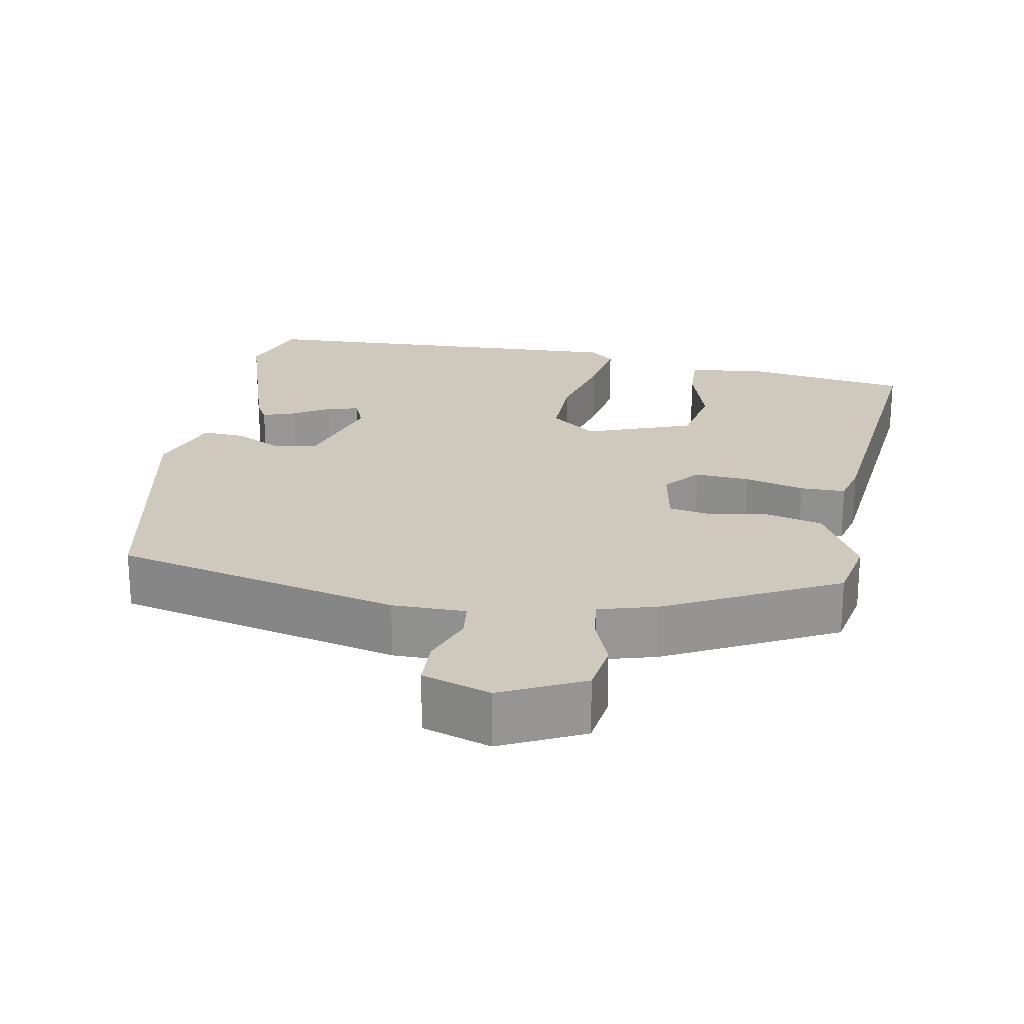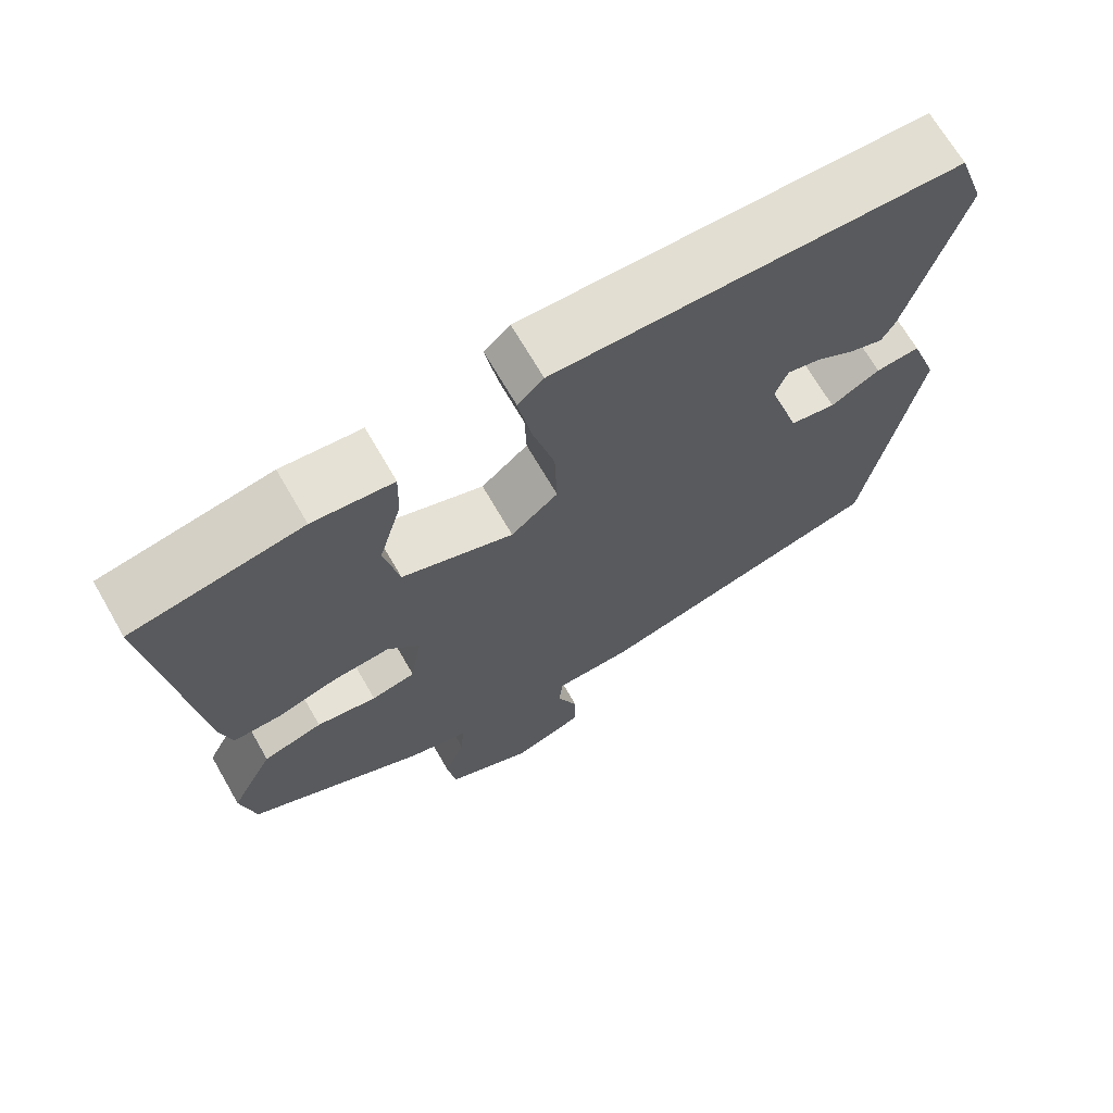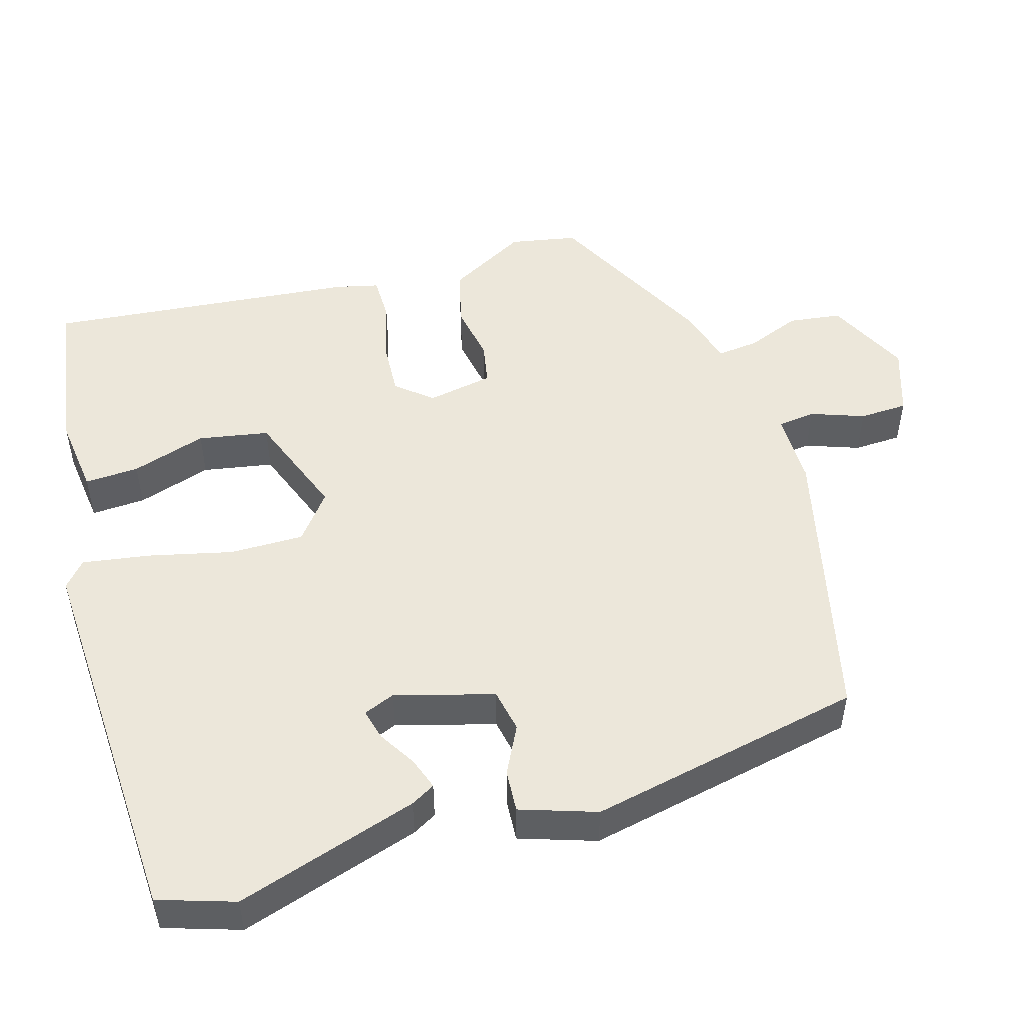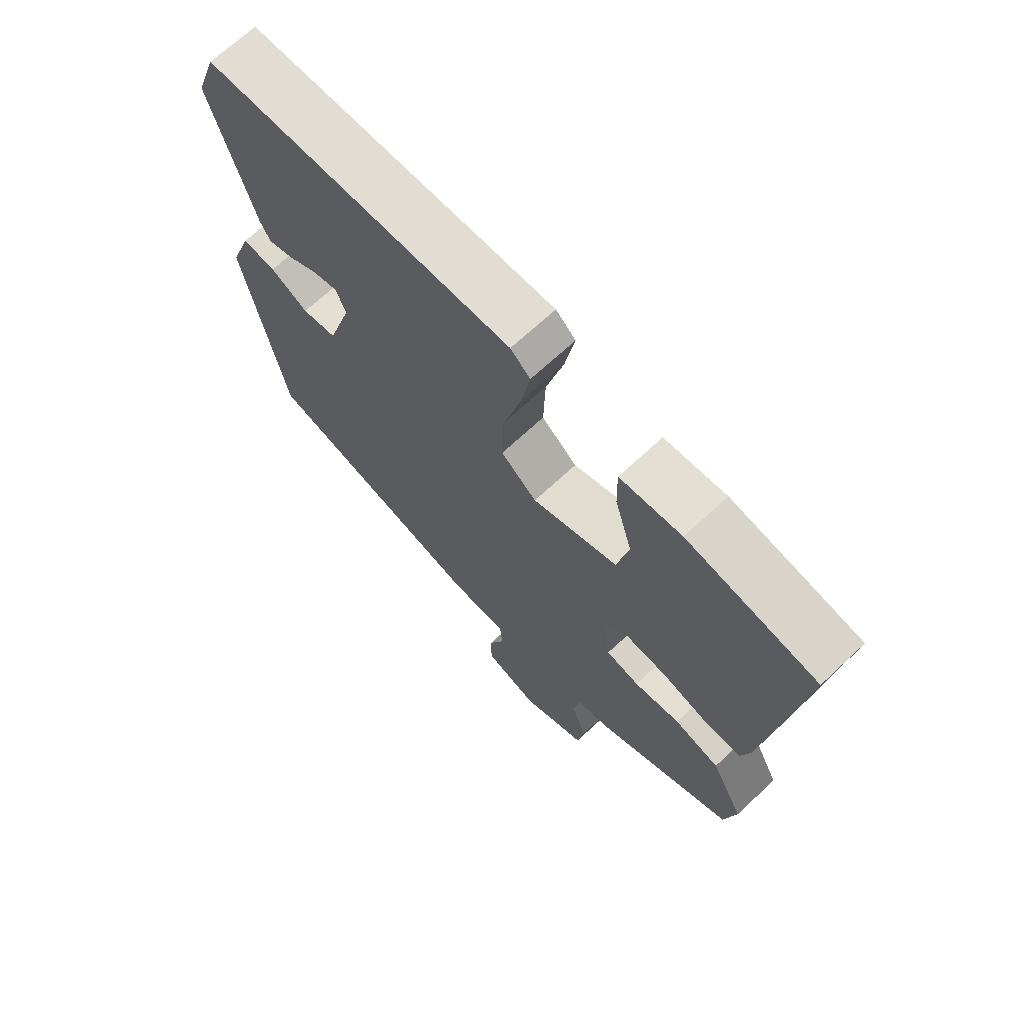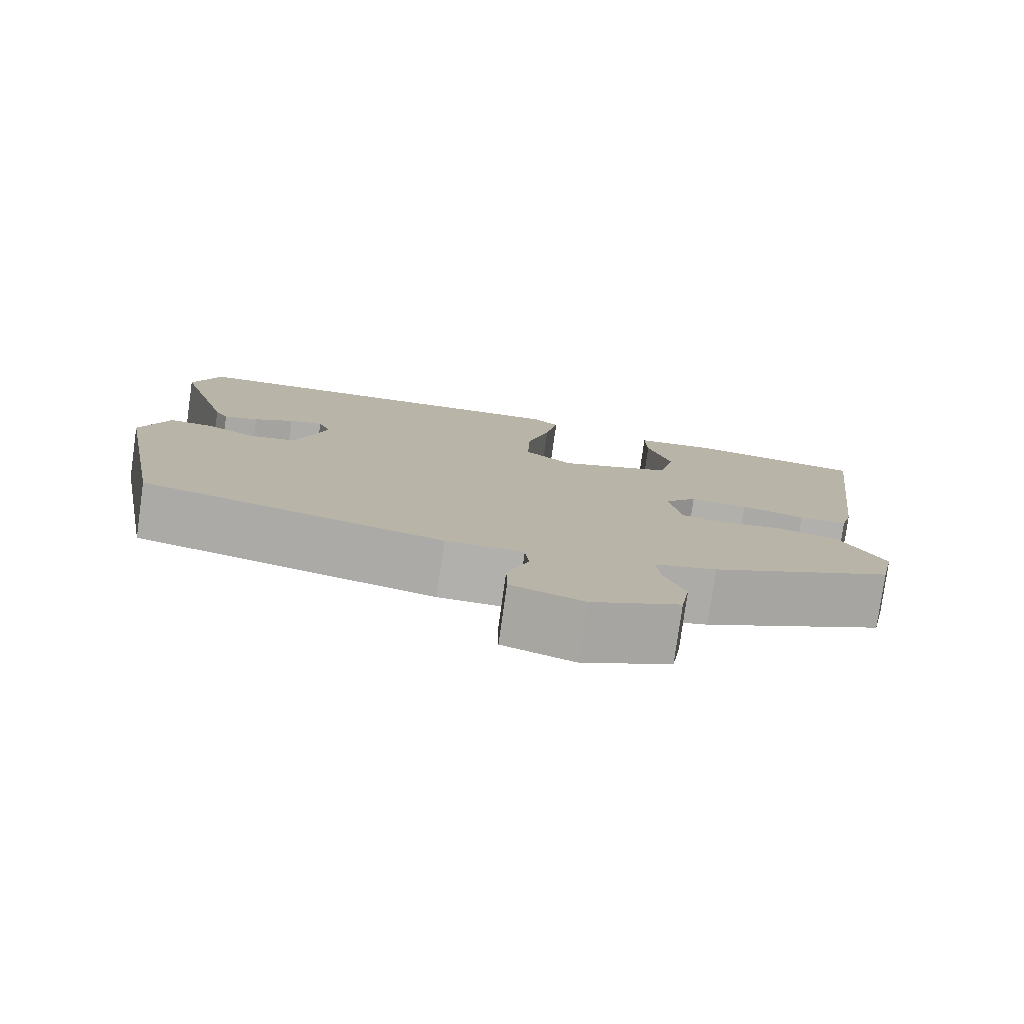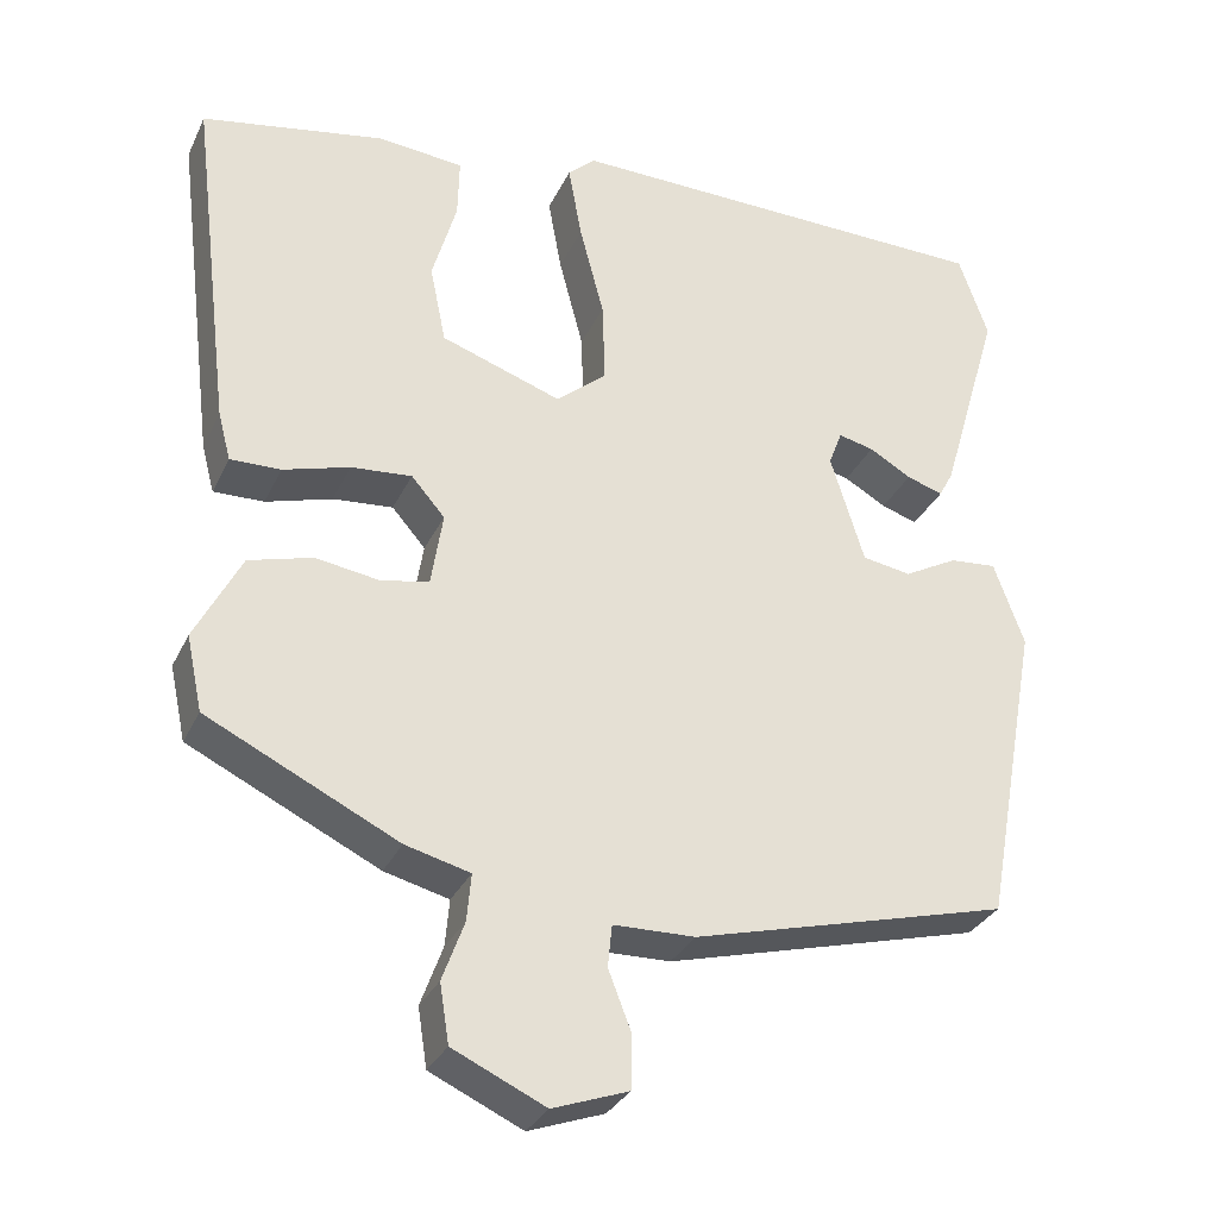
<metadata>
{"format":"obj","ext":"obj","renderer":"f3d","projection":"perspective","resolution":1024,"background":"white","views":[{"elev":22.4,"azim":-170.7,"up":"+Y"},{"elev":68.9,"azim":-30.0,"up":"+Z"},{"elev":50.4,"azim":72.2,"up":"+Y"},{"elev":68.8,"azim":-133.1,"up":"+Z"},{"elev":-78.8,"azim":172.0,"up":"+Z"},{"elev":-31.0,"azim":-21.9,"up":"+Z"}]}
</metadata>
<code>
v 0.494 0.07 0.518
v 0.529 0.07 0.418
v 0.458 0.07 0.175
v 0.441 0.07 0.143
v 0.398 0.07 0.157
v 0.348 0.07 0.186
v 0.306 0.07 0.196
v 0.29 0.07 0.154
v 0.33 0.07 0.024
v 0.388 0.07 0.014
v 0.451 0.07 0.048
v 0.507 0.07 0.053
v 0.543 0.07 -0.047
v 0.476 0.07 -0.414
v 0.099 0.07 -0.512
v 0.002 0.07 -0.514
v -0.003 0.07 -0.564
v 0.024 0.07 -0.634
v 0.023 0.07 -0.698
v -0.067 0.07 -0.73
v -0.177 0.07 -0.679
v -0.188 0.07 -0.609
v -0.162 0.07 -0.538
v -0.157 0.07 -0.482
v -0.234 0.07 -0.462
v -0.461 0.07 -0.351
v -0.48 0.07 -0.262
v -0.425 0.07 -0.156
v -0.349 0.07 -0.135
v -0.272 0.07 -0.147
v -0.216 0.07 -0.135
v -0.202 0.07 -0.047
v -0.242 0.07 -0.001
v -0.314 0.07 -0.007
v -0.393 0.07 -0.03
v -0.453 0.07 -0.031
v -0.468 0.07 0.026
v -0.518 0.07 0.438
v -0.301 0.07 0.477
v -0.198 0.07 0.467
v -0.2 0.07 0.395
v -0.229 0.07 0.295
v -0.21 0.07 0.202
v -0.067 0.07 0.152
v -0.007 0.07 0.202
v -0.01 0.07 0.3
v -0.039 0.07 0.411
v -0.055 0.07 0.5
v -0.022 0.07 0.53
v 0.494 0 0.518
v 0.529 0 0.418
v 0.458 0 0.175
v 0.441 0 0.143
v 0.398 0 0.157
v 0.348 0 0.186
v 0.306 0 0.196
v 0.29 0 0.154
v 0.33 0 0.024
v 0.388 0 0.014
v 0.451 0 0.048
v 0.507 0 0.053
v 0.543 0 -0.047
v 0.476 0 -0.414
v 0.099 0 -0.512
v 0.002 0 -0.514
v -0.003 0 -0.564
v 0.024 0 -0.634
v 0.023 0 -0.698
v -0.067 0 -0.73
v -0.177 0 -0.679
v -0.188 0 -0.609
v -0.162 0 -0.538
v -0.157 0 -0.482
v -0.234 0 -0.462
v -0.461 0 -0.351
v -0.48 0 -0.262
v -0.425 0 -0.156
v -0.349 0 -0.135
v -0.272 0 -0.147
v -0.216 0 -0.135
v -0.202 0 -0.047
v -0.242 0 -0.001
v -0.314 0 -0.007
v -0.393 0 -0.03
v -0.453 0 -0.031
v -0.468 0 0.026
v -0.518 0 0.438
v -0.301 0 0.477
v -0.198 0 0.467
v -0.2 0 0.395
v -0.229 0 0.295
v -0.21 0 0.202
v -0.067 0 0.152
v -0.007 0 0.202
v -0.01 0 0.3
v -0.039 0 0.411
v -0.055 0 0.5
v -0.022 0 0.53
f 1 2 3
f 49 1 3
f 48 49 3
f 47 48 3
f 46 47 3
f 40 41 42
f 39 40 42
f 38 39 42
f 37 38 42
f 36 37 42
f 35 36 42
f 34 35 42 43
f 33 34 43 44
f 28 29 30
f 27 28 30
f 26 27 30
f 25 26 30
f 24 25 30
f 24 30 31
f 21 22 23
f 20 21 23
f 19 20 23
f 18 19 23
f 17 18 23
f 16 17 23 24
f 15 16 24
f 14 15 24
f 13 14 24
f 12 13 24
f 11 12 24
f 10 11 24
f 24 31 32
f 10 24 32
f 9 10 32
f 3 4 5 6
f 3 6 7
f 46 3 7
f 45 46 7 8
f 33 44 45
f 32 33 45
f 9 32 45
f 8 9 45
f 52 51 50
f 52 50 98
f 52 98 97
f 52 97 96
f 52 96 95
f 91 90 89
f 91 89 88
f 91 88 87
f 91 87 86
f 91 86 85
f 91 85 84
f 92 91 84 83
f 93 92 83 82
f 79 78 77
f 79 77 76
f 79 76 75
f 79 75 74
f 79 74 73
f 80 79 73
f 72 71 70
f 72 70 69
f 72 69 68
f 72 68 67
f 72 67 66
f 73 72 66 65
f 73 65 64
f 73 64 63
f 73 63 62
f 73 62 61
f 73 61 60
f 73 60 59
f 81 80 73
f 81 73 59
f 81 59 58
f 55 54 53 52
f 56 55 52
f 56 52 95
f 57 56 95 94
f 94 93 82
f 94 82 81
f 94 81 58
f 94 58 57
f 1 50 51 2
f 2 51 52 3
f 3 52 53 4
f 4 53 54 5
f 5 54 55 6
f 6 55 56 7
f 7 56 57 8
f 8 57 58 9
f 9 58 59 10
f 10 59 60 11
f 11 60 61 12
f 12 61 62 13
f 13 62 63 14
f 14 63 64 15
f 15 64 65 16
f 16 65 66 17
f 17 66 67 18
f 18 67 68 19
f 19 68 69 20
f 20 69 70 21
f 21 70 71 22
f 22 71 72 23
f 23 72 73 24
f 24 73 74 25
f 25 74 75 26
f 26 75 76 27
f 27 76 77 28
f 28 77 78 29
f 29 78 79 30
f 30 79 80 31
f 31 80 81 32
f 32 81 82 33
f 33 82 83 34
f 34 83 84 35
f 35 84 85 36
f 36 85 86 37
f 37 86 87 38
f 38 87 88 39
f 39 88 89 40
f 40 89 90 41
f 41 90 91 42
f 42 91 92 43
f 43 92 93 44
f 44 93 94 45
f 45 94 95 46
f 46 95 96 47
f 47 96 97 48
f 48 97 98 49
f 49 98 50 1

</code>
